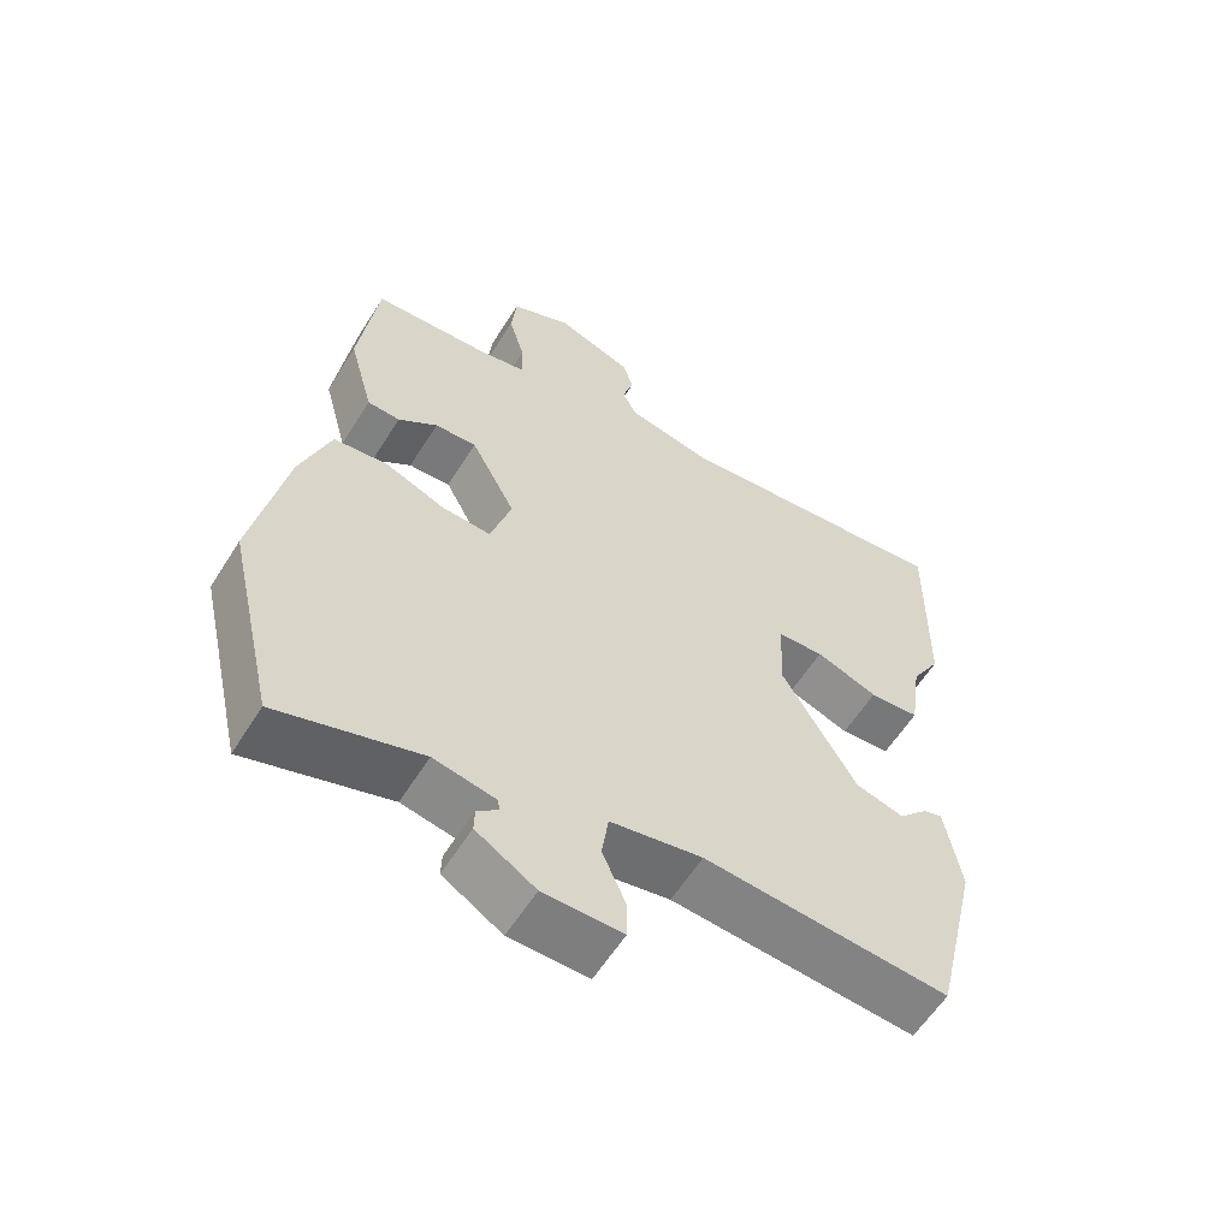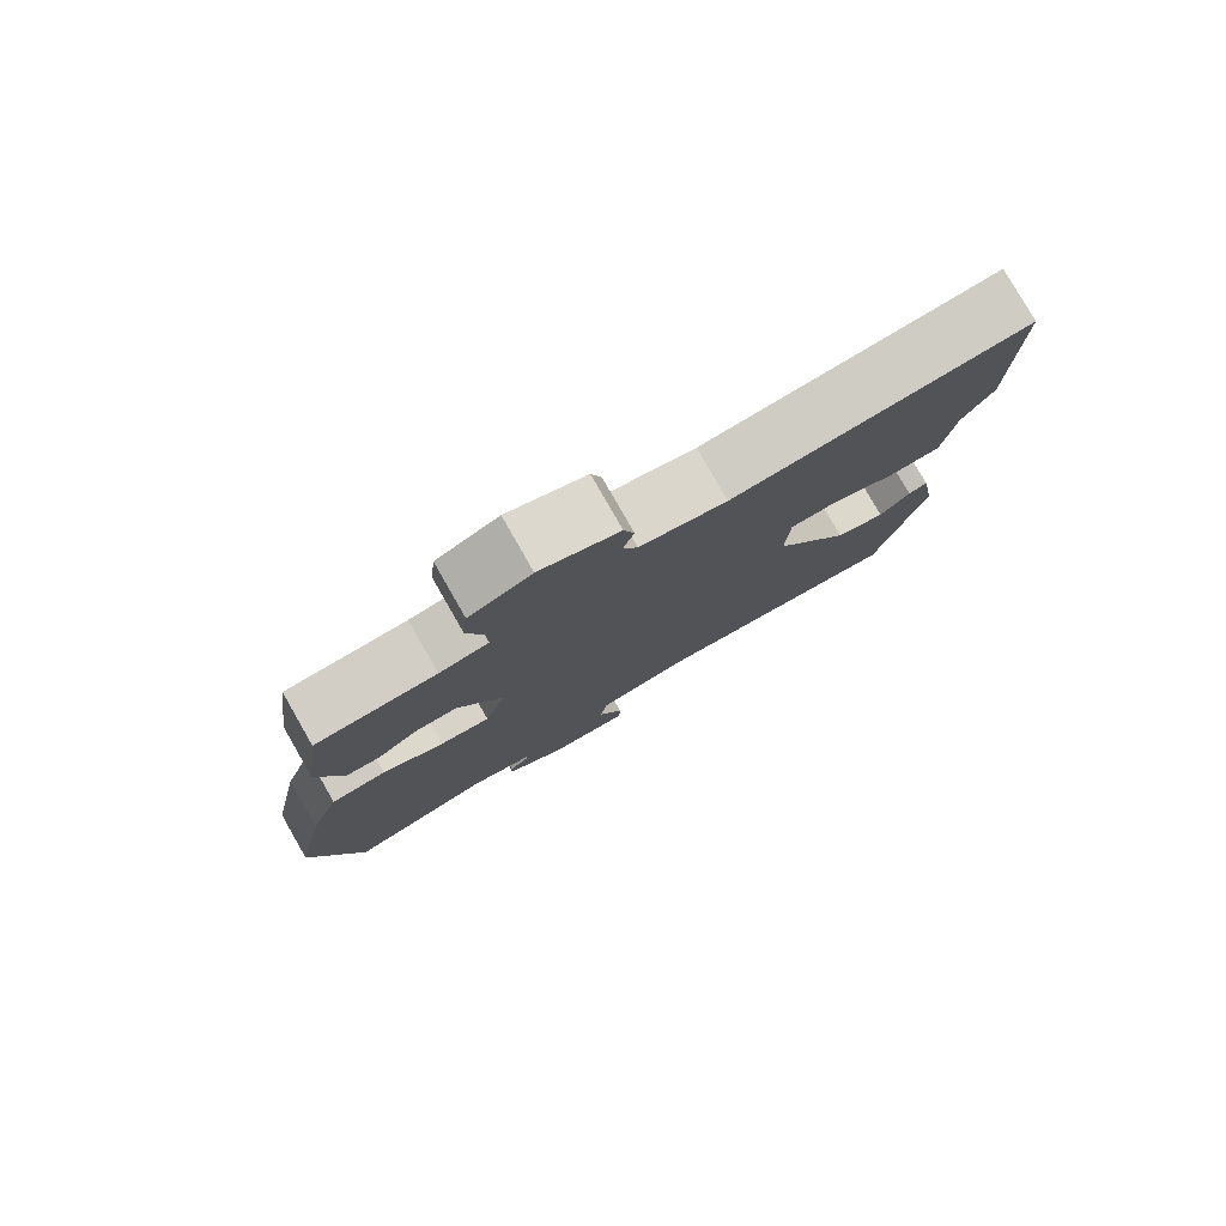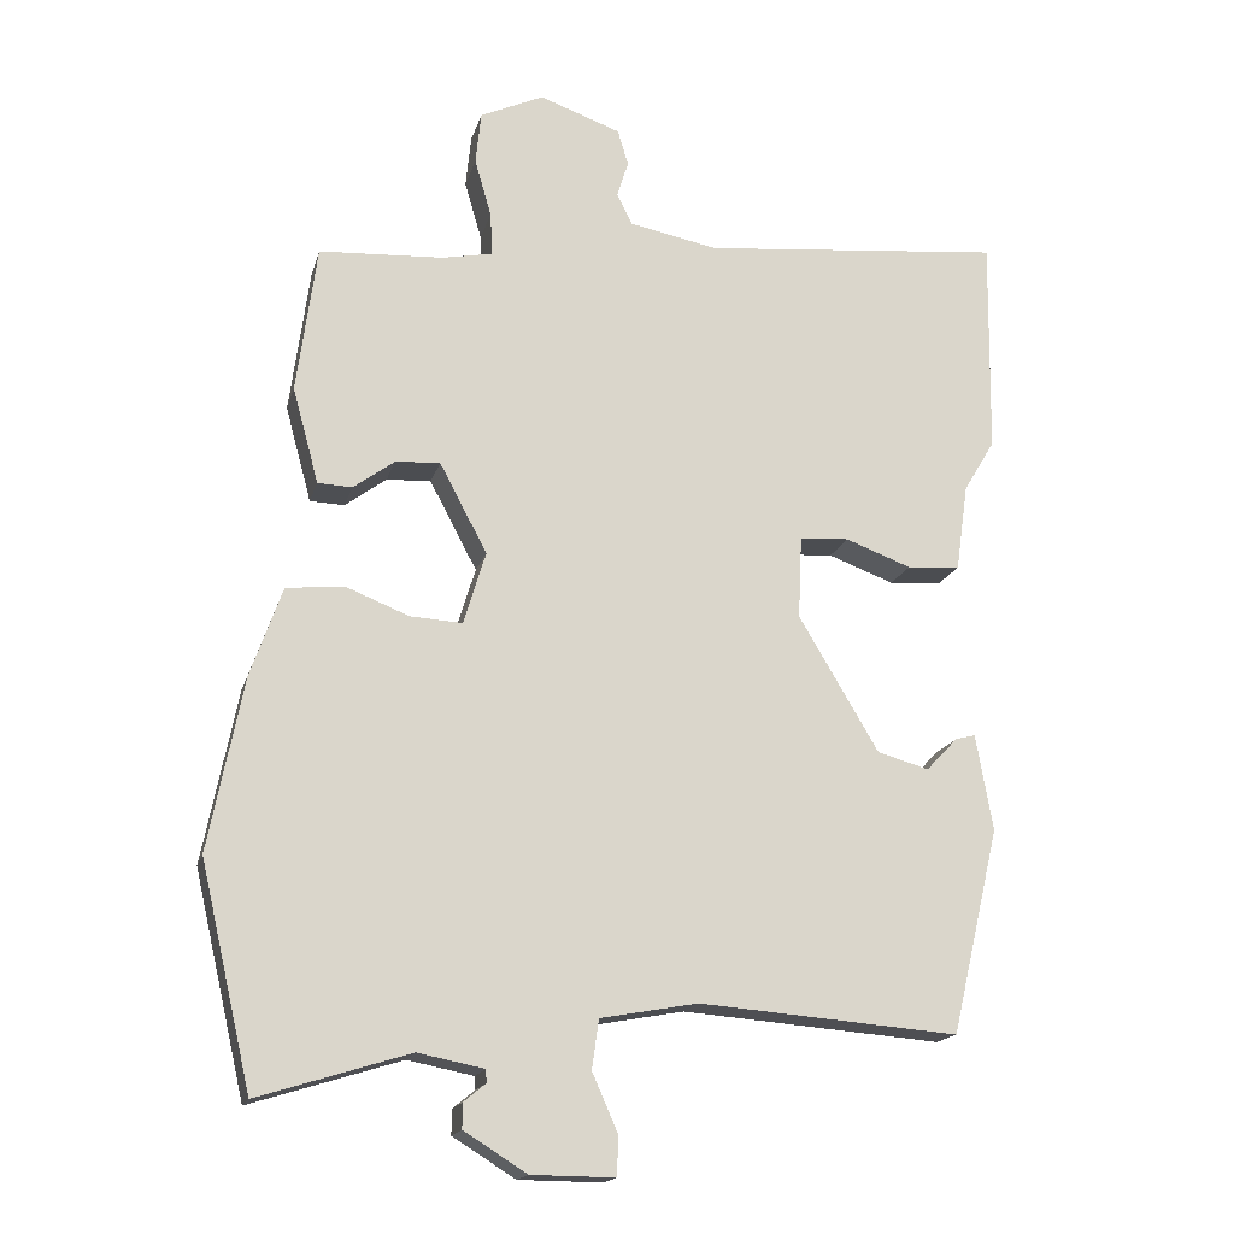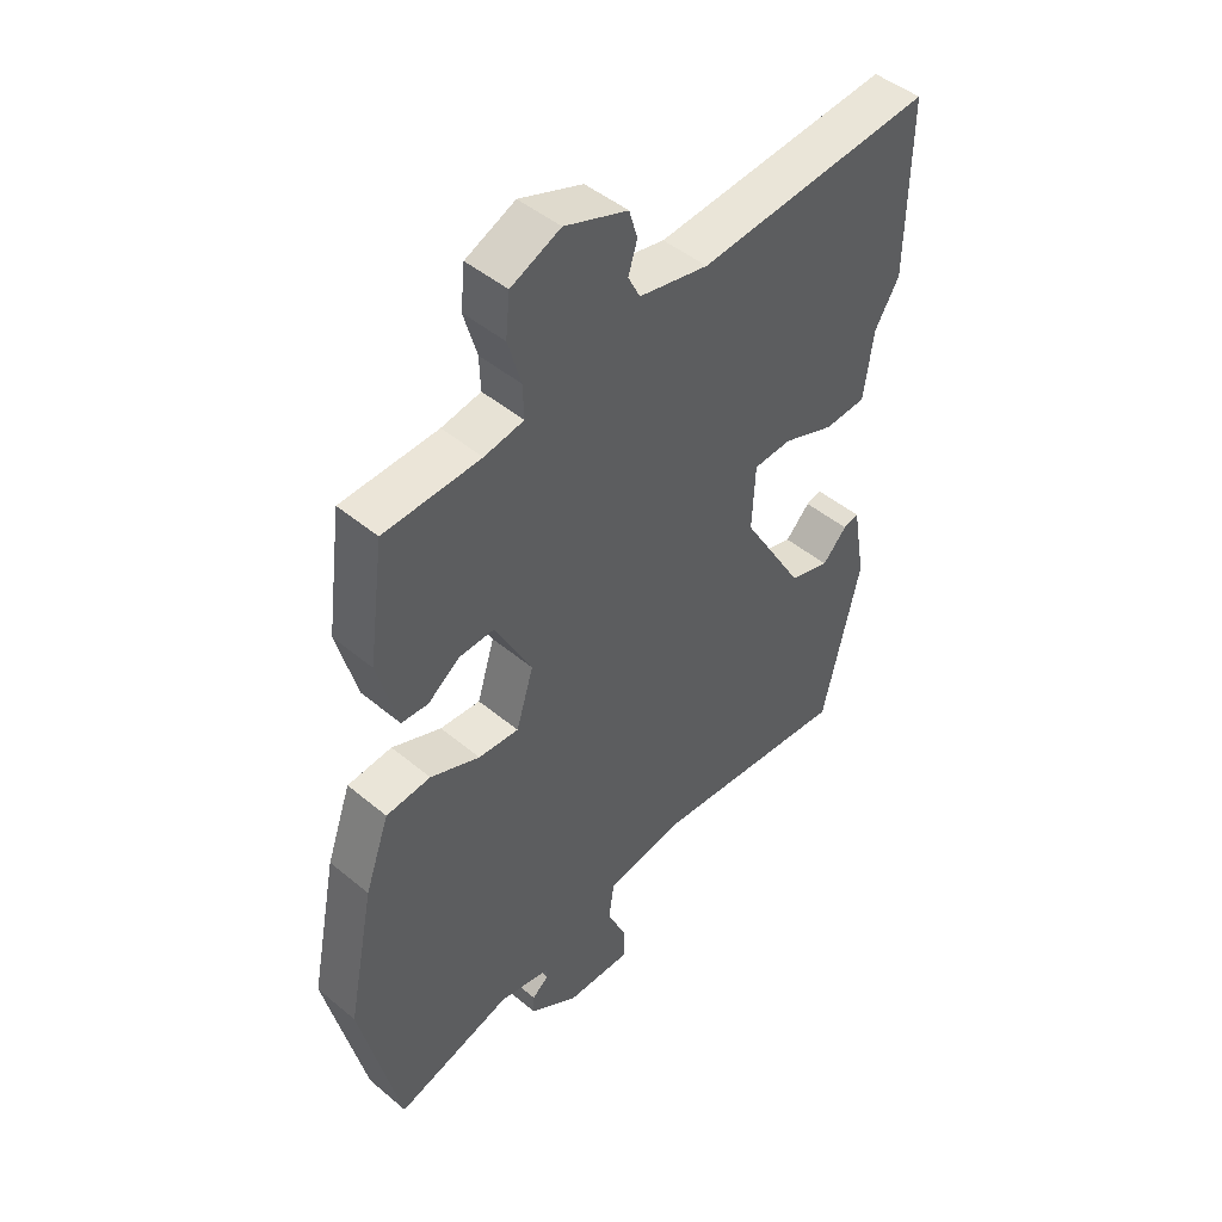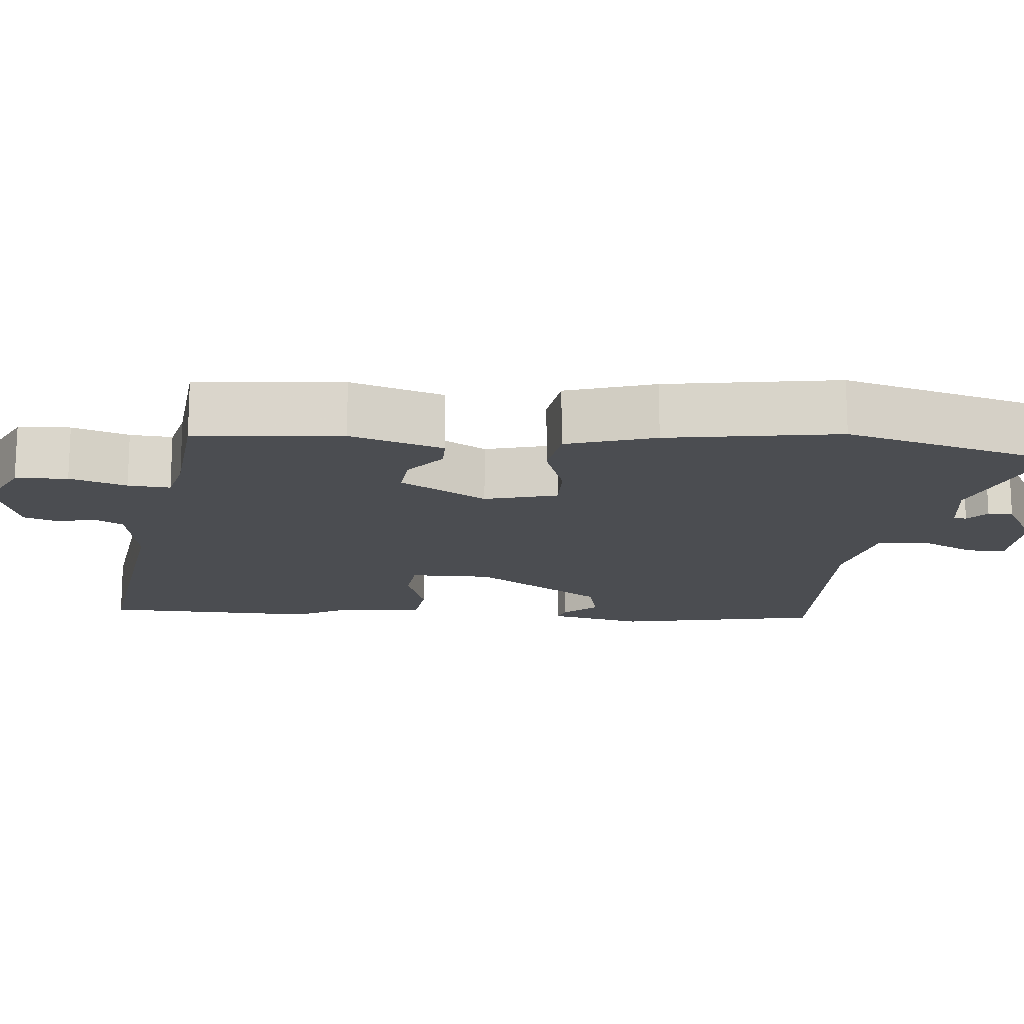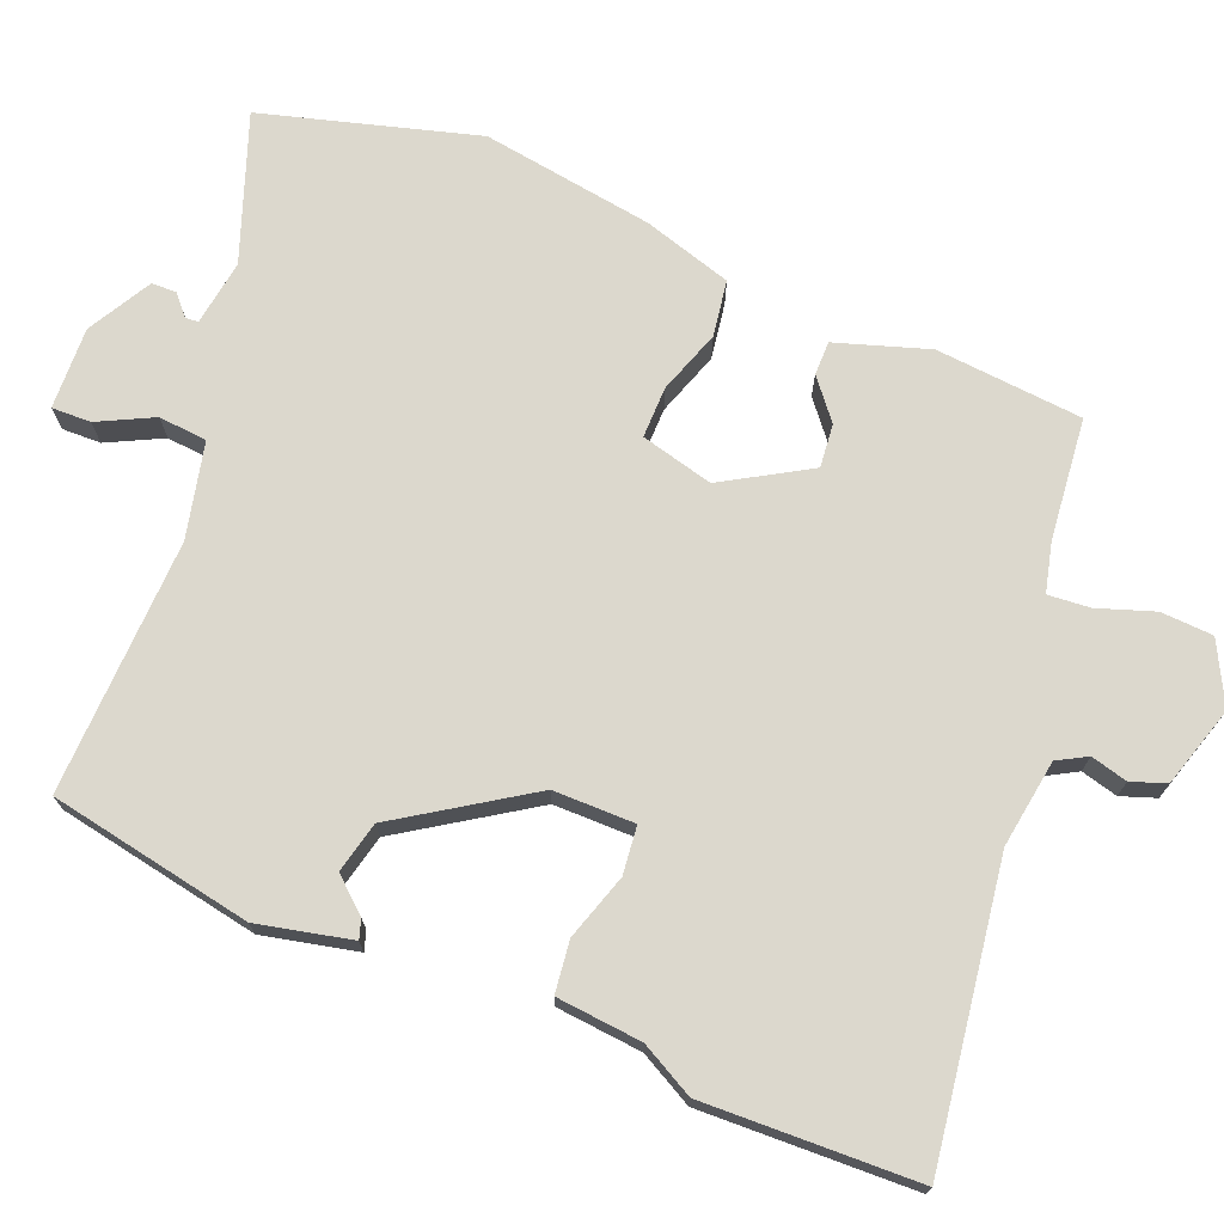
<metadata>
{"format":"obj","ext":"obj","renderer":"f3d","projection":"perspective","resolution":1024,"background":"white","views":[{"elev":-59.2,"azim":148.1,"up":"+Z"},{"elev":79.8,"azim":150.2,"up":"+Z"},{"elev":-17.0,"azim":165.9,"up":"+Z"},{"elev":46.5,"azim":133.5,"up":"+Z"},{"elev":-15.9,"azim":82.5,"up":"+Y"},{"elev":72.4,"azim":-70.6,"up":"+Y"}]}
</metadata>
<code>
v -0.413 0.07 -0.502
v -0.476 0.07 -0.235
v -0.454 0.07 -0.109
v -0.428 0.07 -0.116
v -0.387 0.07 -0.159
v -0.32 0.07 -0.14
v -0.216 0.07 0.036
v -0.221 0.07 0.144
v -0.285 0.07 0.148
v -0.371 0.07 0.116
v -0.44 0.07 0.121
v -0.456 0.07 0.234
v -0.497 0.07 0.303
v -0.501 0.07 0.587
v -0.107 0.07 0.549
v 0.009 0.07 0.572
v 0.029 0.07 0.612
v 0.014 0.07 0.66
v 0.028 0.07 0.707
v 0.134 0.07 0.745
v 0.217 0.07 0.707
v 0.224 0.07 0.638
v 0.202 0.07 0.562
v 0.2 0.07 0.506
v 0.266 0.07 0.493
v 0.428 0.07 0.484
v 0.454 0.07 0.29
v 0.42 0.07 0.165
v 0.375 0.07 0.163
v 0.321 0.07 0.203
v 0.263 0.07 0.206
v 0.201 0.07 0.089
v 0.23 0.07 -0.006
v 0.298 0.07 -0.002
v 0.381 0.07 0.031
v 0.456 0.07 0.023
v 0.497 0.07 -0.093
v 0.542 0.07 -0.319
v 0.475 0.07 -0.608
v 0.278 0.07 -0.547
v 0.192 0.07 -0.564
v 0.191 0.07 -0.581
v 0.219 0.07 -0.604
v 0.22 0.07 -0.637
v 0.138 0.07 -0.688
v 0.029 0.07 -0.689
v 0.028 0.07 -0.637
v 0.061 0.07 -0.562
v 0.052 0.07 -0.498
v -0.075 0.07 -0.475
v -0.413 0 -0.502
v -0.476 0 -0.235
v -0.454 0 -0.109
v -0.428 0 -0.116
v -0.387 0 -0.159
v -0.32 0 -0.14
v -0.216 0 0.036
v -0.221 0 0.144
v -0.285 0 0.148
v -0.371 0 0.116
v -0.44 0 0.121
v -0.456 0 0.234
v -0.497 0 0.303
v -0.501 0 0.587
v -0.107 0 0.549
v 0.009 0 0.572
v 0.029 0 0.612
v 0.014 0 0.66
v 0.028 0 0.707
v 0.134 0 0.745
v 0.217 0 0.707
v 0.224 0 0.638
v 0.202 0 0.562
v 0.2 0 0.506
v 0.266 0 0.493
v 0.428 0 0.484
v 0.454 0 0.29
v 0.42 0 0.165
v 0.375 0 0.163
v 0.321 0 0.203
v 0.263 0 0.206
v 0.201 0 0.089
v 0.23 0 -0.006
v 0.298 0 -0.002
v 0.381 0 0.031
v 0.456 0 0.023
v 0.497 0 -0.093
v 0.542 0 -0.319
v 0.475 0 -0.608
v 0.278 0 -0.547
v 0.192 0 -0.564
v 0.191 0 -0.581
v 0.219 0 -0.604
v 0.22 0 -0.637
v 0.138 0 -0.688
v 0.029 0 -0.689
v 0.028 0 -0.637
v 0.061 0 -0.562
v 0.052 0 -0.498
v -0.075 0 -0.475
f 45 46 47 48
f 45 48 49
f 42 43 44 45
f 41 42 45 49
f 40 41 49
f 37 38 39 40
f 37 40 49
f 34 35 36 37
f 33 34 37 49
f 32 33 49 50
f 27 28 29 30
f 25 26 27 30
f 24 25 30 31
f 20 21 22 23
f 20 23 24
f 17 18 19 20
f 16 17 20 24
f 15 16 24 31
f 12 13 14 15
f 9 10 11 12
f 8 9 12 15
f 7 8 15 31
f 2 3 4 5
f 2 5 6
f 32 50 1 2
f 6 7 31 32
f 2 6 32
f 98 97 96 95
f 99 98 95
f 95 94 93 92
f 99 95 92 91
f 99 91 90
f 90 89 88 87
f 99 90 87
f 87 86 85 84
f 99 87 84 83
f 100 99 83 82
f 80 79 78 77
f 80 77 76 75
f 81 80 75 74
f 73 72 71 70
f 74 73 70
f 70 69 68 67
f 74 70 67 66
f 81 74 66 65
f 65 64 63 62
f 62 61 60 59
f 65 62 59 58
f 81 65 58 57
f 55 54 53 52
f 56 55 52
f 52 51 100 82
f 82 81 57 56
f 82 56 52
f 1 51 52 2
f 2 52 53 3
f 3 53 54 4
f 4 54 55 5
f 5 55 56 6
f 6 56 57 7
f 7 57 58 8
f 8 58 59 9
f 9 59 60 10
f 10 60 61 11
f 11 61 62 12
f 12 62 63 13
f 13 63 64 14
f 14 64 65 15
f 15 65 66 16
f 16 66 67 17
f 17 67 68 18
f 18 68 69 19
f 19 69 70 20
f 20 70 71 21
f 21 71 72 22
f 22 72 73 23
f 23 73 74 24
f 24 74 75 25
f 25 75 76 26
f 26 76 77 27
f 27 77 78 28
f 28 78 79 29
f 29 79 80 30
f 30 80 81 31
f 31 81 82 32
f 32 82 83 33
f 33 83 84 34
f 34 84 85 35
f 35 85 86 36
f 36 86 87 37
f 37 87 88 38
f 38 88 89 39
f 39 89 90 40
f 40 90 91 41
f 41 91 92 42
f 42 92 93 43
f 43 93 94 44
f 44 94 95 45
f 45 95 96 46
f 46 96 97 47
f 47 97 98 48
f 48 98 99 49
f 49 99 100 50
f 50 100 51 1

</code>
